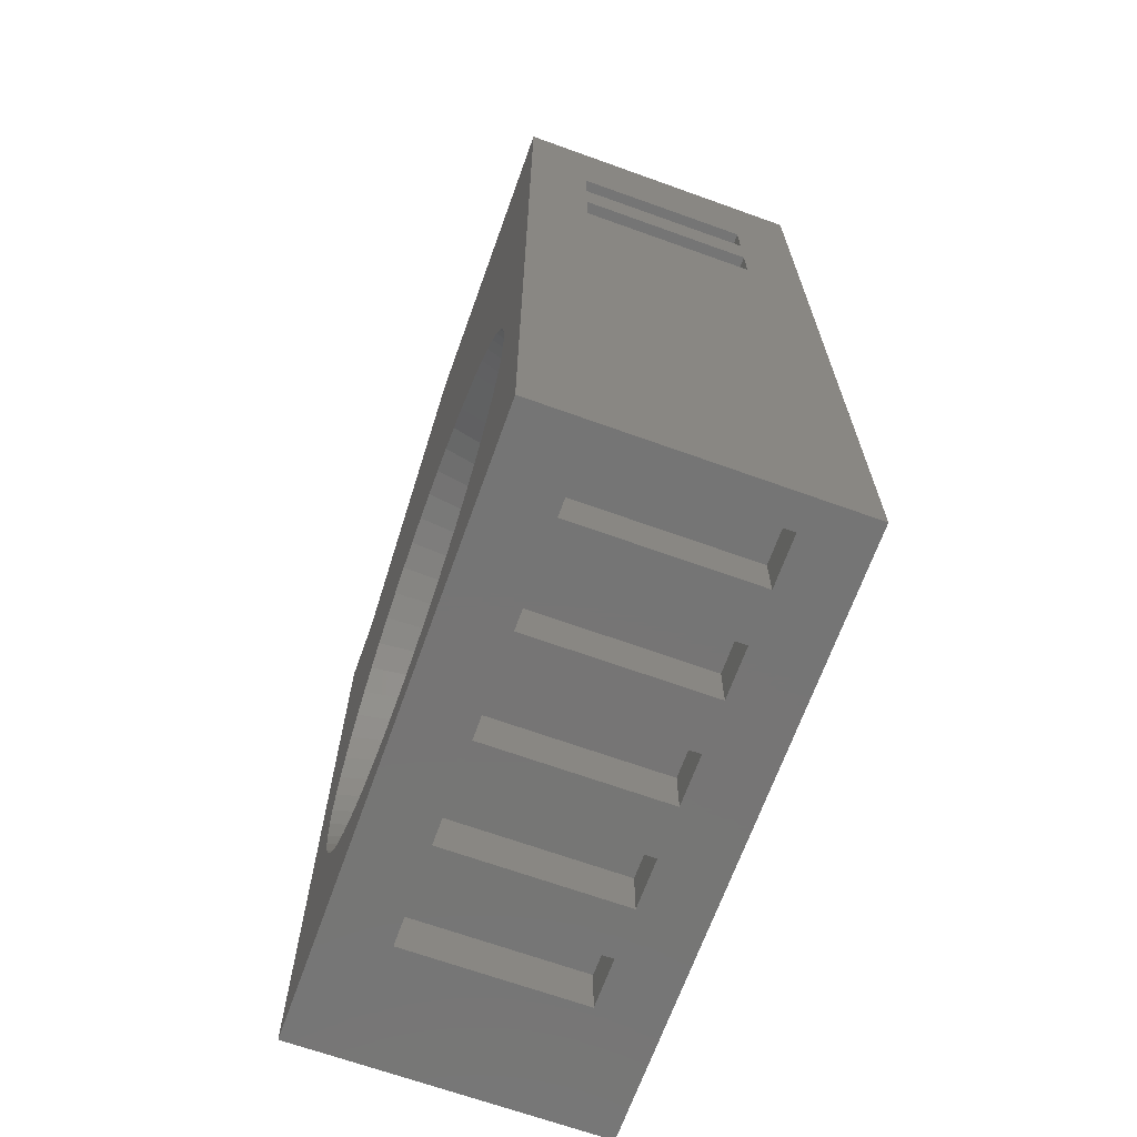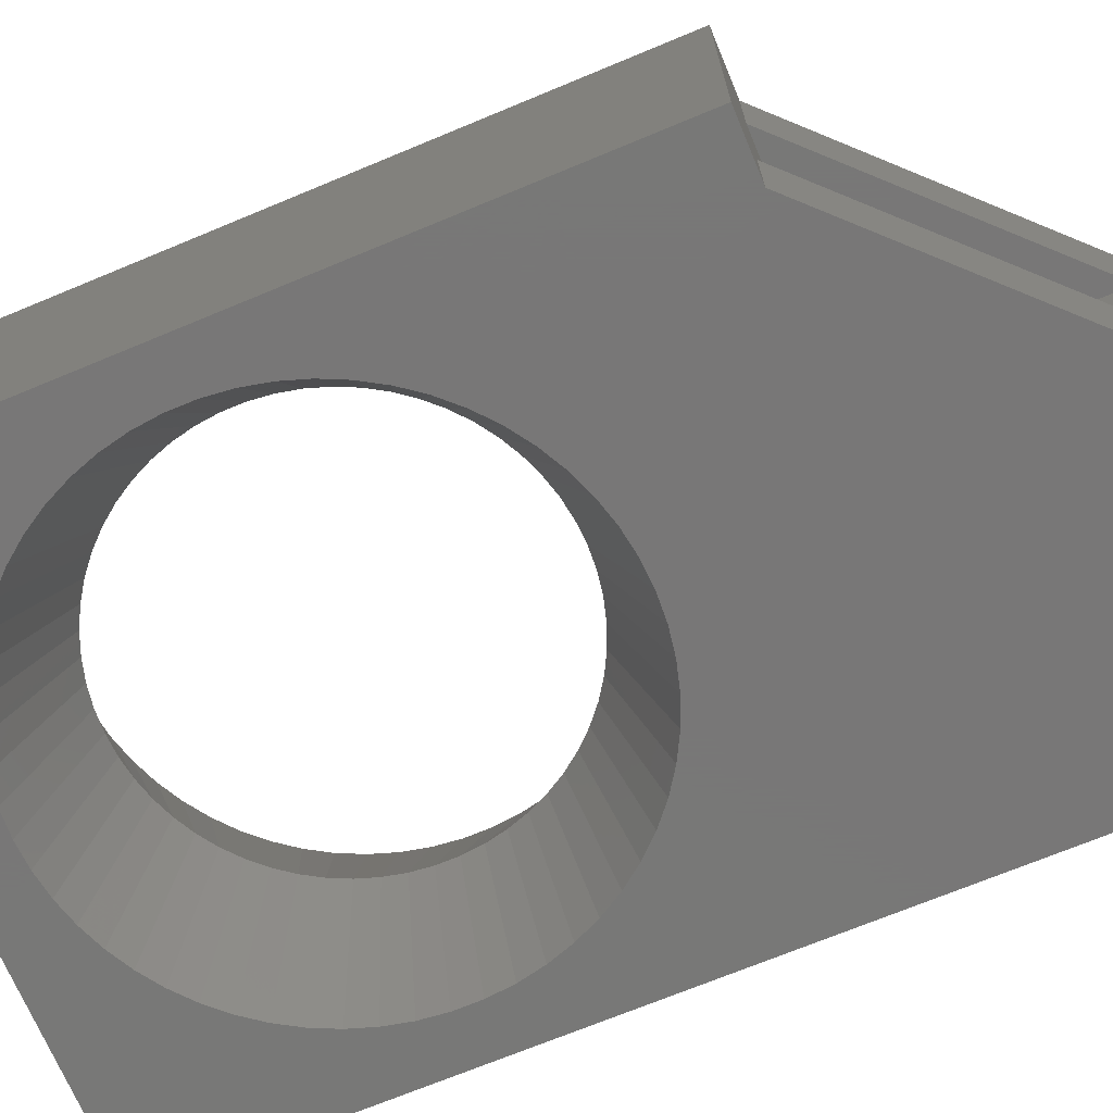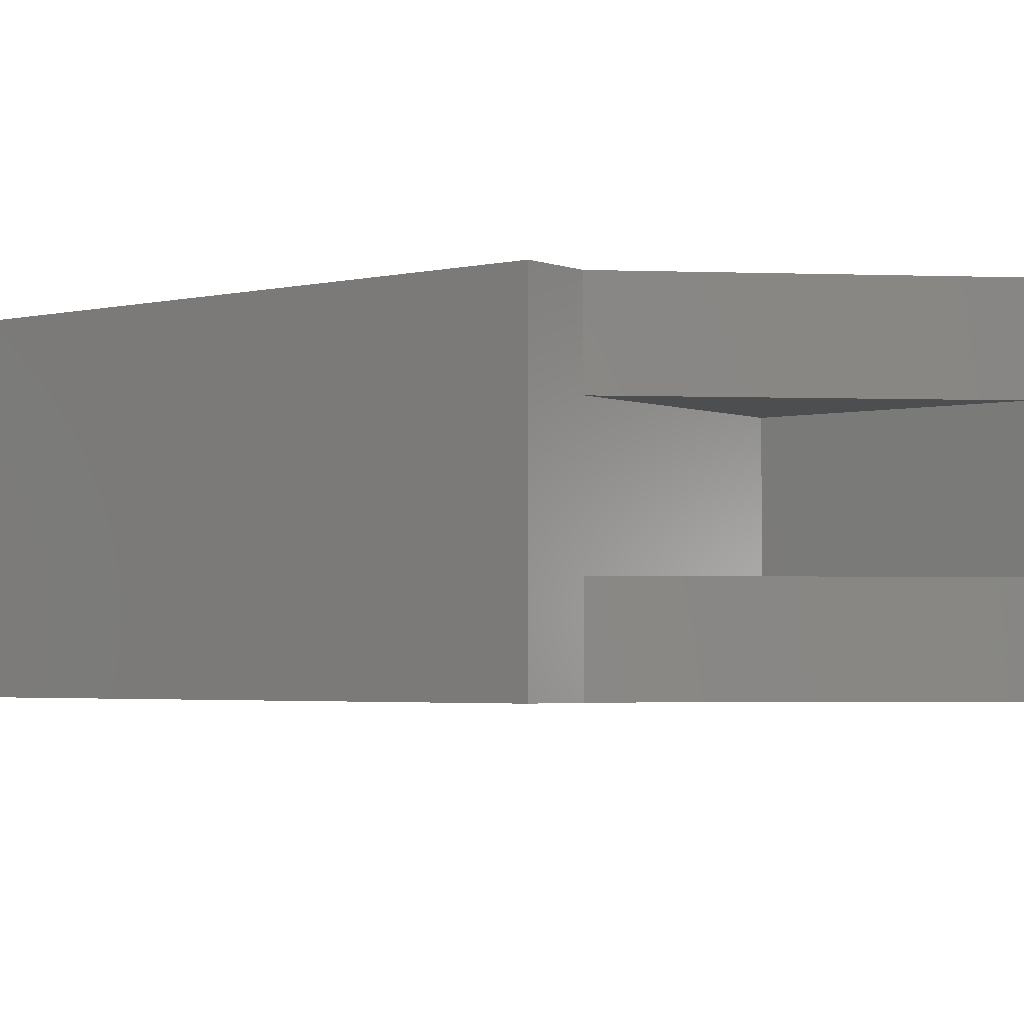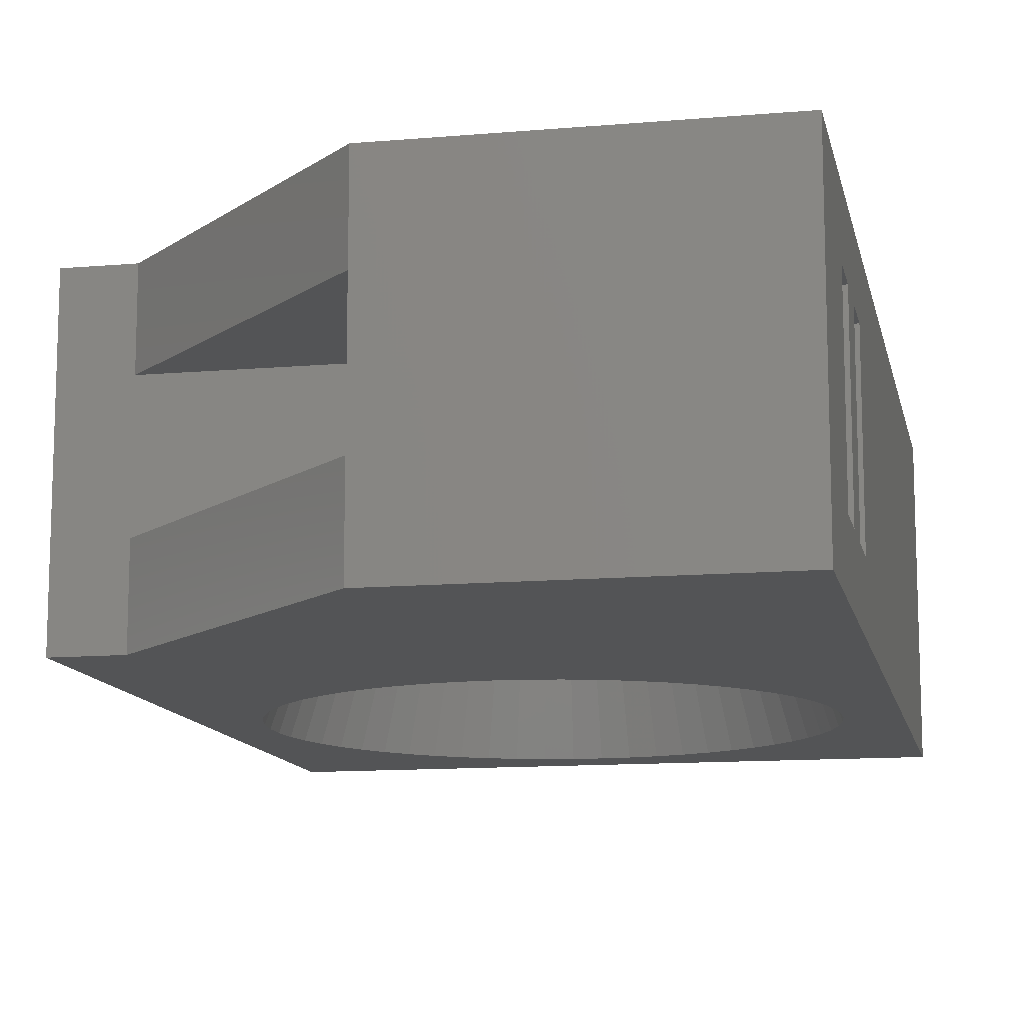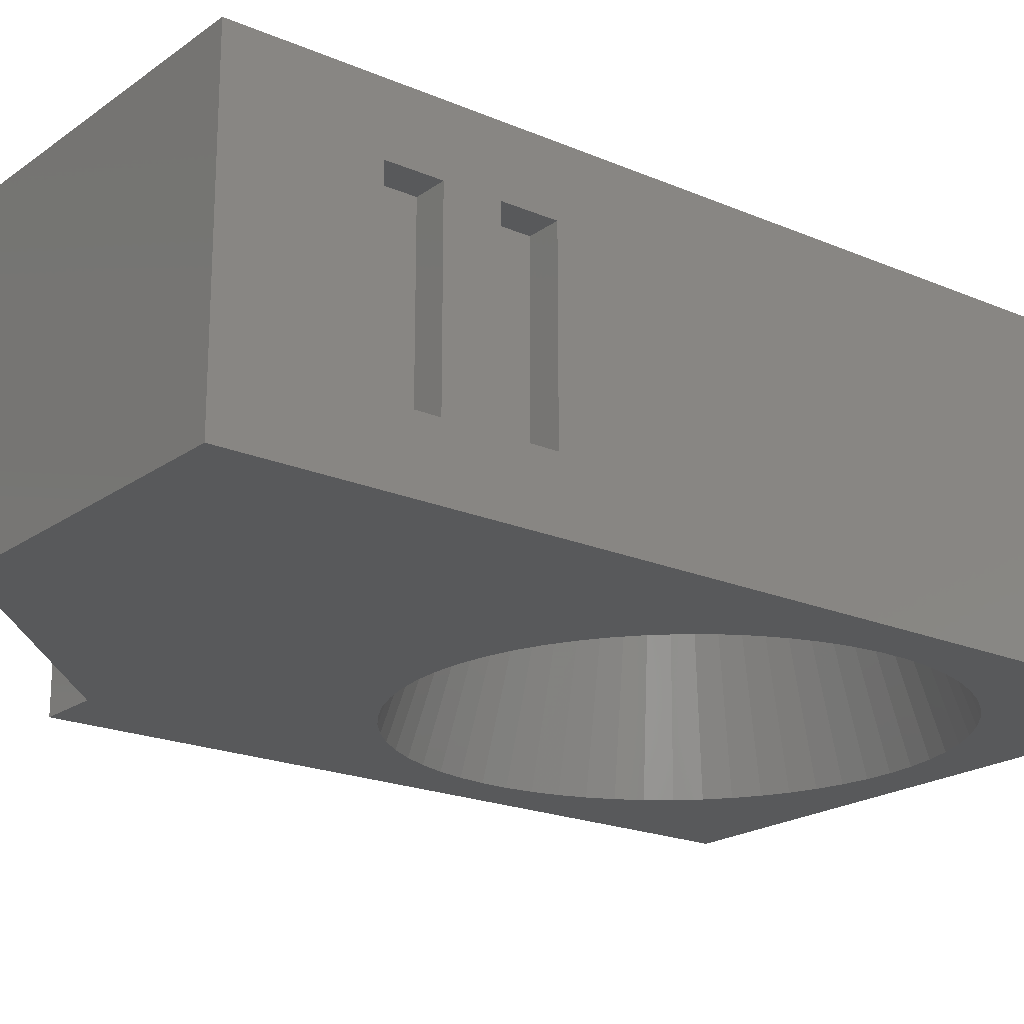
<metadata>
{"format":"stl","ext":"stl","renderer":"f3d","projection":"perspective","resolution":1024,"background":"white","views":[{"elev":-67.8,"azim":70.2,"up":"+Z"},{"elev":-70.3,"azim":-67.4,"up":"+Y"},{"elev":-3.1,"azim":-51.8,"up":"+Y"},{"elev":-12.2,"azim":11.6,"up":"+Y"},{"elev":-20.3,"azim":52.0,"up":"+Y"}]}
</metadata>
<code>
# stl→obj: 251 verts, 506 faces
v -1.3 3.8 -9.6
v -0.5 3.8 -8.8
v -1.3 3.8 -8.8
v -0.5 3.8 -9.6
v -0.5 1 -9.6
v -1.3 1 -8.8
v -0.5 1 -8.8
v -1.3 1 -9.6
v -2.9 3.8 -9.6
v -2.1 3.8 -8.8
v -2.9 3.8 -8.8
v -2.1 3.8 -9.6
v -2.1 1 -9.6
v -2.9 1 -8.8
v -2.1 1 -8.8
v -2.9 1 -9.6
v -4.5 3.8 -9.6
v -3.7 3.8 -8.8
v -4.5 3.8 -8.8
v -3.7 3.8 -9.6
v -3.7 1 -9.6
v -4.5 1 -8.8
v -3.7 1 -8.8
v -4.5 1 -9.6
v -6.1 3.8 -9.6
v -5.3 3.8 -8.8
v -6.1 3.8 -8.8
v -5.3 3.8 -9.6
v -5.3 1 -9.6
v -6.1 1 -8.8
v -5.3 1 -8.8
v -6.1 1 -9.6
v -7.7 3.8 -9.6
v -6.9 3.8 -8.8
v -7.7 3.8 -8.8
v -6.9 3.8 -9.6
v -6.9 1 -9.6
v -7.7 1 -8.8
v -6.9 1 -8.8
v -7.7 1 -9.6
v -0.5 3.8 2.7
v 0 1 2.7
v 0 3.8 2.7
v -0.5 1 2.7
v 0 3.8 3.5
v -0.5 3.8 3.5
v -0.5 1 3.5
v 0 1 3.5
v -0.5 3.8 1.1
v 0 1 1.1
v 0 3.8 1.1
v -0.5 1 1.1
v 0 3.8 1.9
v -0.5 3.8 1.9
v -0.5 1 1.9
v 0 1 1.9
v -9.6 0 0
v -5.232 0 -0.8234
v -4.8 0 -0.8
v -5.66 0 -0.8935
v -6.077 0 -1.009
v -6.48 0 -1.17
v -6.862 0 -1.373
v -7.221 0 -1.616
v -7.551 0 -1.896
v -7.849 0 -2.21
v -8.111 0 -2.555
v -8.334 0 -2.926
v -8.516 0 -3.319
v -8.654 0 -3.73
v -8.747 0 -4.153
v -8.794 0 -4.583
v -8.794 0 -5.017
v -9.6 0 -9.6
v -5.232 0 -8.777
v -4.8 0 -8.8
v -5.66 0 -8.706
v -6.077 0 -8.591
v -6.48 0 -8.43
v -6.862 0 -8.227
v -7.221 0 -7.984
v -7.551 0 -7.704
v -7.849 0 -7.39
v -8.111 0 -7.045
v -8.334 0 -6.674
v -8.516 0 -6.281
v -8.654 0 -5.87
v -8.747 0 -5.447
v -9.6 0 2
v -8.6 0 2
v -5 0 5.6
v 0 0 5.6
v -4.368 0 -0.8234
v -3.94 0 -0.8935
v -3.523 0 -1.009
v -3.12 0 -1.17
v -2.738 0 -1.373
v -2.379 0 -1.616
v -2.049 0 -1.896
v -1.751 0 -2.21
v -1.489 0 -2.555
v -1.266 0 -2.926
v -1.084 0 -3.319
v -0.9458 0 -3.73
v -0.8527 0 -4.153
v -0.8059 0 -4.583
v 0 0 -9.6
v -0.8059 0 -5.017
v -0.8527 0 -5.447
v -0.9458 0 -5.87
v -1.084 0 -6.281
v -1.266 0 -6.674
v -1.489 0 -7.045
v -1.751 0 -7.39
v -2.049 0 -7.704
v -2.379 0 -7.984
v -2.738 0 -8.227
v -3.12 0 -8.43
v -3.523 0 -8.591
v -3.94 0 -8.706
v -4.368 0 -8.777
v 0 4.8 0
v -4.8 4.8 -0.8
v -9.6 4.8 0
v -4.368 4.8 -0.8234
v -3.94 4.8 -0.8935
v -3.523 4.8 -1.009
v -3.12 4.8 -1.17
v -2.738 4.8 -1.373
v -2.379 4.8 -1.616
v -2.049 4.8 -1.896
v -1.751 4.8 -2.21
v -1.489 4.8 -2.555
v -1.266 4.8 -2.926
v -1.084 4.8 -3.319
v -0.9458 4.8 -3.73
v -0.8527 4.8 -4.153
v -0.8059 4.8 -4.583
v -0.8059 4.8 -5.017
v 0 4.8 -9.6
v -4.368 4.8 -8.777
v -4.8 4.8 -8.8
v -3.94 4.8 -8.706
v -3.523 4.8 -8.591
v -3.12 4.8 -8.43
v -2.738 4.8 -8.227
v -2.379 4.8 -7.984
v -2.049 4.8 -7.704
v -1.751 4.8 -7.39
v -1.489 4.8 -7.045
v -1.266 4.8 -6.674
v -1.084 4.8 -6.281
v -0.9458 4.8 -5.87
v -0.8527 4.8 -5.447
v -5.232 4.8 -0.8234
v -5.66 4.8 -0.8935
v -6.077 4.8 -1.009
v -6.48 4.8 -1.17
v -6.862 4.8 -1.373
v -7.221 4.8 -1.616
v -7.551 4.8 -1.896
v -7.849 4.8 -2.21
v -8.111 4.8 -2.555
v -8.334 4.8 -2.926
v -8.516 4.8 -3.319
v -8.654 4.8 -3.73
v -8.747 4.8 -4.153
v -8.794 4.8 -4.583
v -8.794 4.8 -5.017
v -9.6 4.8 -9.6
v -8.747 4.8 -5.447
v -8.654 4.8 -5.87
v -8.516 4.8 -6.281
v -8.334 4.8 -6.674
v -8.111 4.8 -7.045
v -7.849 4.8 -7.39
v -7.551 4.8 -7.704
v -7.221 4.8 -7.984
v -6.862 4.8 -8.227
v -6.48 4.8 -8.43
v -6.077 4.8 -8.591
v -5.66 4.8 -8.706
v -5.232 4.8 -8.777
v 0 4.8 5.6
v -5.488 2.4 -1.675
v -5.146 2.4 -1.619
v -5.822 2.4 -1.768
v -6.144 2.4 -1.896
v -6.45 2.4 -2.058
v -6.737 2.4 -2.252
v -7.001 2.4 -2.477
v -7.239 2.4 -2.728
v -7.449 2.4 -3.004
v -7.627 2.4 -3.301
v -7.773 2.4 -3.616
v -7.883 2.4 -3.944
v -7.958 2.4 -4.282
v -7.995 2.4 -4.627
v -7.995 2.4 -4.973
v -7.958 2.4 -5.318
v -7.883 2.4 -5.656
v -7.773 2.4 -5.984
v -7.627 2.4 -6.299
v -7.449 2.4 -6.596
v -7.239 2.4 -6.872
v -7.001 2.4 -7.123
v -6.737 2.4 -7.348
v -6.45 2.4 -7.542
v -6.144 2.4 -7.704
v -5.822 2.4 -7.832
v -5.488 2.4 -7.925
v -5.146 2.4 -7.981
v -4.8 2.4 -8
v -4.454 2.4 -7.981
v -4.112 2.4 -7.925
v -3.778 2.4 -7.832
v -3.456 2.4 -7.704
v -3.15 2.4 -7.542
v -2.863 2.4 -7.348
v -2.599 2.4 -7.123
v -2.361 2.4 -6.872
v -2.151 2.4 -6.596
v -1.973 2.4 -6.299
v -1.827 2.4 -5.984
v -1.717 2.4 -5.656
v -1.642 2.4 -5.318
v -1.605 2.4 -4.973
v -1.605 2.4 -4.627
v -1.642 2.4 -4.282
v -1.717 2.4 -3.944
v -1.827 2.4 -3.616
v -1.973 2.4 -3.301
v -2.151 2.4 -3.004
v -2.361 2.4 -2.728
v -2.599 2.4 -2.477
v -2.863 2.4 -2.252
v -3.15 2.4 -2.058
v -3.456 2.4 -1.896
v -3.778 2.4 -1.768
v -4.112 2.4 -1.675
v -4.454 2.4 -1.619
v -4.8 2.4 -1.6
v -5 4.8 5.6
v -8.6 4.8 2
v -9.6 4.8 2
v -8.6 3.4 2
v -8.6 1.4 2
v -5 1.4 2
v -5 3.4 2
v -5 3.4 5.6
v -5 1.4 5.6
f 1 2 3
f 2 1 4
f 5 6 7
f 6 5 8
f 6 2 7
f 2 6 3
f 6 1 3
f 1 6 8
f 5 2 4
f 2 5 7
f 9 10 11
f 10 9 12
f 13 14 15
f 14 13 16
f 14 10 15
f 10 14 11
f 14 9 11
f 9 14 16
f 13 10 12
f 10 13 15
f 17 18 19
f 18 17 20
f 21 22 23
f 22 21 24
f 22 18 23
f 18 22 19
f 22 17 19
f 17 22 24
f 21 18 20
f 18 21 23
f 25 26 27
f 26 25 28
f 29 30 31
f 30 29 32
f 30 26 31
f 26 30 27
f 30 25 27
f 25 30 32
f 29 26 28
f 26 29 31
f 33 34 35
f 34 33 36
f 37 38 39
f 38 37 40
f 38 34 39
f 34 38 35
f 38 33 35
f 33 38 40
f 37 34 36
f 34 37 39
f 41 42 43
f 42 41 44
f 41 45 46
f 45 41 43
f 42 47 48
f 47 42 44
f 47 45 48
f 45 47 46
f 47 41 46
f 41 47 44
f 49 50 51
f 50 49 52
f 49 53 54
f 53 49 51
f 50 55 56
f 55 50 52
f 55 53 56
f 53 55 54
f 55 49 54
f 49 55 52
f 57 58 59
f 57 60 58
f 57 61 60
f 57 62 61
f 57 63 62
f 57 64 63
f 57 65 64
f 57 66 65
f 57 67 66
f 57 68 67
f 57 69 68
f 57 70 69
f 57 71 70
f 57 72 71
f 57 73 72
f 74 73 57
f 75 74 76
f 77 74 75
f 78 74 77
f 79 74 78
f 80 74 79
f 81 74 80
f 82 74 81
f 83 74 82
f 84 74 83
f 85 74 84
f 86 74 85
f 87 74 86
f 88 74 87
f 73 74 88
f 89 57 90
f 91 92 91
f 59 91 90
f 59 90 57
f 93 91 59
f 94 91 93
f 95 91 94
f 91 95 92
f 96 92 95
f 97 92 96
f 98 92 97
f 99 92 98
f 100 92 99
f 101 92 100
f 102 92 101
f 103 92 102
f 104 92 103
f 105 92 104
f 106 92 105
f 107 106 108
f 107 76 74
f 106 107 92
f 109 107 108
f 110 107 109
f 111 107 110
f 112 107 111
f 113 107 112
f 114 107 113
f 115 107 114
f 116 107 115
f 117 107 116
f 118 107 117
f 119 107 118
f 120 107 119
f 121 107 120
f 76 107 121
f 122 123 124
f 122 125 123
f 122 126 125
f 122 127 126
f 122 128 127
f 122 129 128
f 122 130 129
f 122 131 130
f 122 132 131
f 122 133 132
f 122 134 133
f 122 135 134
f 122 136 135
f 122 137 136
f 122 138 137
f 122 139 138
f 140 139 122
f 141 140 142
f 143 140 141
f 144 140 143
f 145 140 144
f 146 140 145
f 147 140 146
f 148 140 147
f 149 140 148
f 150 140 149
f 151 140 150
f 152 140 151
f 153 140 152
f 154 140 153
f 139 140 154
f 155 124 123
f 156 124 155
f 157 124 156
f 158 124 157
f 159 124 158
f 160 124 159
f 161 124 160
f 162 124 161
f 163 124 162
f 164 124 163
f 165 124 164
f 166 124 165
f 167 124 166
f 168 124 167
f 169 124 168
f 170 169 171
f 170 142 140
f 169 170 124
f 172 170 171
f 173 170 172
f 174 170 173
f 175 170 174
f 176 170 175
f 177 170 176
f 178 170 177
f 179 170 178
f 180 170 179
f 181 170 180
f 182 170 181
f 183 170 182
f 142 170 183
f 42 53 43
f 53 42 56
f 43 184 45
f 184 48 45
f 92 42 48
f 42 92 56
f 56 92 50
f 92 48 184
f 184 43 122
f 53 122 43
f 51 122 53
f 50 122 51
f 107 122 50
f 122 107 140
f 107 50 92
f 185 186 58
f 60 185 58
f 187 185 60
f 61 187 60
f 188 187 61
f 62 188 61
f 189 188 62
f 63 189 62
f 190 189 63
f 64 190 63
f 191 190 64
f 65 191 64
f 192 191 65
f 66 192 65
f 193 192 66
f 67 193 66
f 194 193 67
f 68 194 67
f 195 194 68
f 69 195 68
f 196 195 69
f 70 196 69
f 197 196 70
f 71 197 70
f 198 197 71
f 72 198 71
f 72 199 198
f 199 72 73
f 73 200 199
f 88 200 73
f 88 201 200
f 87 201 88
f 87 202 201
f 86 202 87
f 86 203 202
f 85 203 86
f 85 204 203
f 85 84 204
f 84 205 204
f 84 83 205
f 83 206 205
f 83 82 206
f 82 207 206
f 82 81 207
f 81 208 207
f 81 80 208
f 80 209 208
f 80 79 209
f 79 210 209
f 79 78 210
f 78 211 210
f 78 77 211
f 77 212 211
f 77 75 212
f 75 213 212
f 75 76 213
f 213 76 214
f 76 121 214
f 214 121 215
f 121 120 215
f 215 120 216
f 120 119 216
f 216 119 217
f 119 118 217
f 217 118 218
f 118 117 218
f 218 117 219
f 117 116 219
f 219 116 220
f 116 115 220
f 220 115 221
f 115 114 221
f 221 114 222
f 114 113 222
f 222 113 223
f 113 112 223
f 223 112 224
f 112 111 224
f 224 111 225
f 111 110 225
f 225 110 226
f 110 109 226
f 226 109 227
f 109 108 227
f 108 228 227
f 228 108 106
f 228 106 229
f 229 106 105
f 229 105 230
f 230 105 104
f 230 104 231
f 231 104 103
f 231 103 232
f 232 103 102
f 233 232 102
f 233 102 101
f 234 233 101
f 234 101 100
f 235 234 100
f 235 100 99
f 236 235 99
f 236 99 98
f 237 236 98
f 237 98 97
f 238 237 97
f 238 97 96
f 239 238 96
f 239 96 95
f 240 239 95
f 240 95 94
f 241 240 94
f 241 94 93
f 242 241 93
f 242 93 59
f 186 242 59
f 58 186 59
f 212 183 211
f 183 182 211
f 211 182 210
f 182 181 210
f 210 181 209
f 181 180 209
f 209 180 208
f 180 179 208
f 208 179 207
f 179 178 207
f 207 178 206
f 178 177 206
f 206 177 205
f 177 176 205
f 205 176 204
f 176 175 204
f 204 175 203
f 175 174 203
f 203 174 202
f 174 173 202
f 202 173 201
f 173 172 201
f 201 172 200
f 172 171 200
f 200 171 199
f 171 169 199
f 198 169 168
f 169 198 199
f 198 168 197
f 197 168 167
f 197 167 196
f 196 167 166
f 196 166 195
f 195 166 165
f 195 165 194
f 194 165 164
f 193 194 164
f 193 164 163
f 192 193 163
f 192 163 162
f 191 192 162
f 191 162 161
f 190 191 161
f 190 161 160
f 189 190 160
f 189 160 159
f 188 189 159
f 188 159 158
f 187 188 158
f 187 158 157
f 185 187 157
f 185 157 156
f 186 185 156
f 186 156 155
f 242 186 155
f 242 155 123
f 241 242 123
f 125 241 123
f 240 241 125
f 126 240 125
f 239 240 126
f 127 239 126
f 238 239 127
f 128 238 127
f 237 238 128
f 129 237 128
f 236 237 129
f 130 236 129
f 235 236 130
f 131 235 130
f 234 235 131
f 132 234 131
f 233 234 132
f 133 233 132
f 232 233 133
f 134 232 133
f 231 232 134
f 135 231 134
f 230 231 135
f 136 230 135
f 229 230 136
f 137 229 136
f 228 229 137
f 138 228 137
f 227 138 139
f 138 227 228
f 139 226 227
f 154 226 139
f 154 225 226
f 153 225 154
f 153 224 225
f 152 224 153
f 152 223 224
f 151 223 152
f 151 222 223
f 151 150 222
f 150 221 222
f 150 149 221
f 149 220 221
f 149 148 220
f 148 219 220
f 148 147 219
f 147 218 219
f 147 146 218
f 146 217 218
f 146 145 217
f 145 216 217
f 145 144 216
f 144 215 216
f 144 143 215
f 143 214 215
f 143 141 214
f 141 213 214
f 141 142 213
f 213 142 212
f 142 183 212
f 107 5 140
f 107 8 5
f 8 13 1
f 107 13 8
f 107 16 13
f 16 21 9
f 107 21 16
f 107 24 21
f 24 29 17
f 107 29 24
f 74 29 107
f 32 37 25
f 29 74 32
f 32 74 37
f 40 74 33
f 37 74 40
f 4 140 5
f 1 140 4
f 12 1 13
f 12 140 1
f 9 140 12
f 20 9 21
f 20 140 9
f 17 140 20
f 28 17 29
f 28 140 17
f 170 28 25
f 36 25 37
f 170 25 36
f 170 36 33
f 28 170 140
f 170 33 74
f 74 124 170
f 124 74 57
f 184 243 243
f 122 243 184
f 243 122 244
f 124 244 122
f 244 124 245
f 245 246 244
f 246 245 247
f 89 247 245
f 247 89 90
f 246 248 249
f 248 246 247
f 57 245 124
f 245 57 89
f 243 92 184
f 92 243 91
f 249 248 250
f 250 243 243
f 251 250 248
f 251 243 250
f 91 251 91
f 251 91 243
f 247 251 248
f 90 251 247
f 251 90 91
f 249 250 246
f 246 243 244
f 243 246 250

</code>
